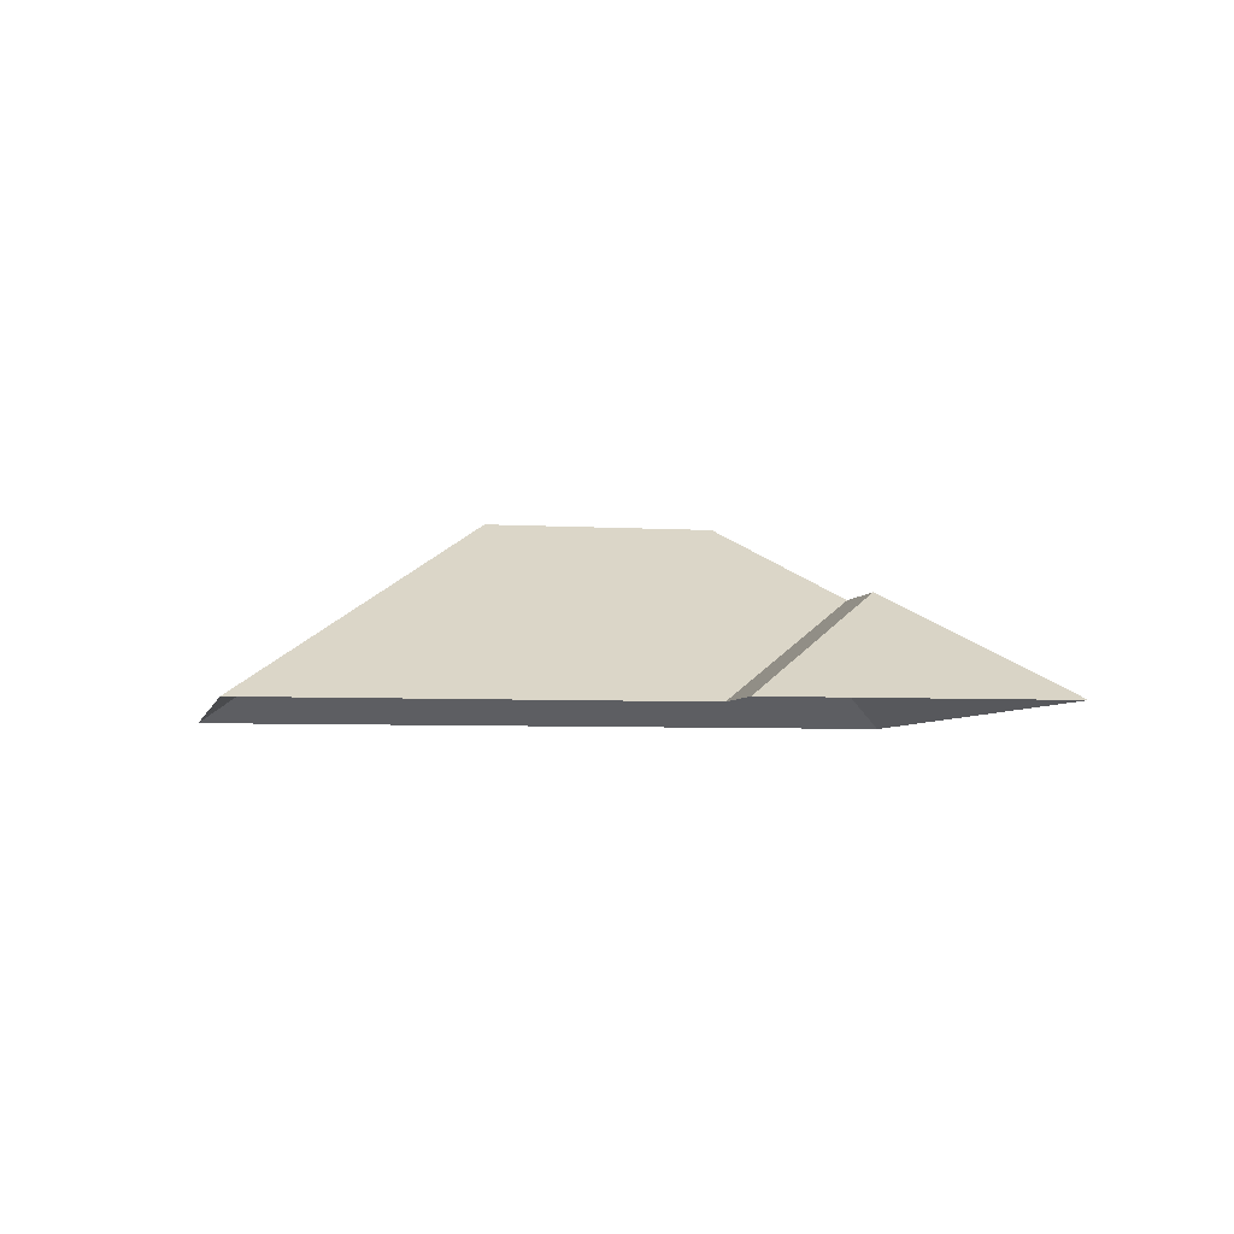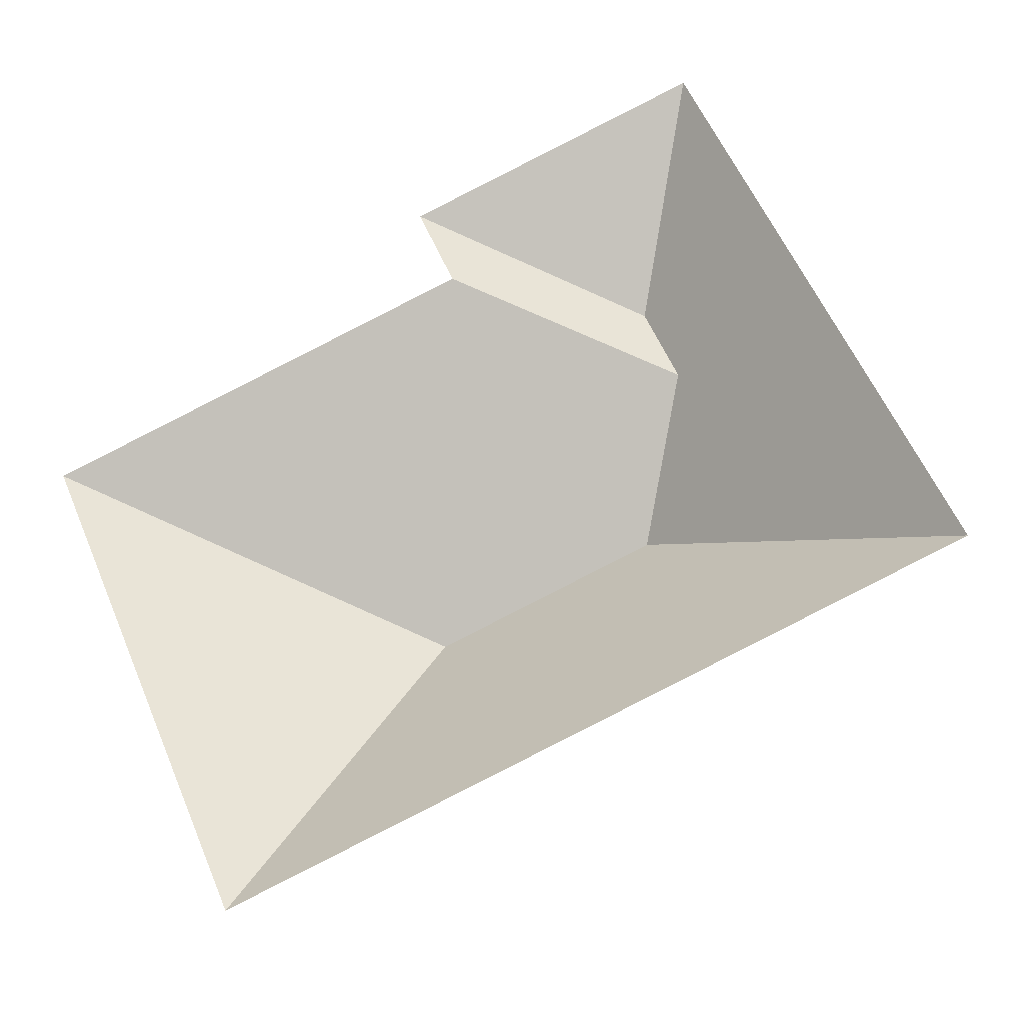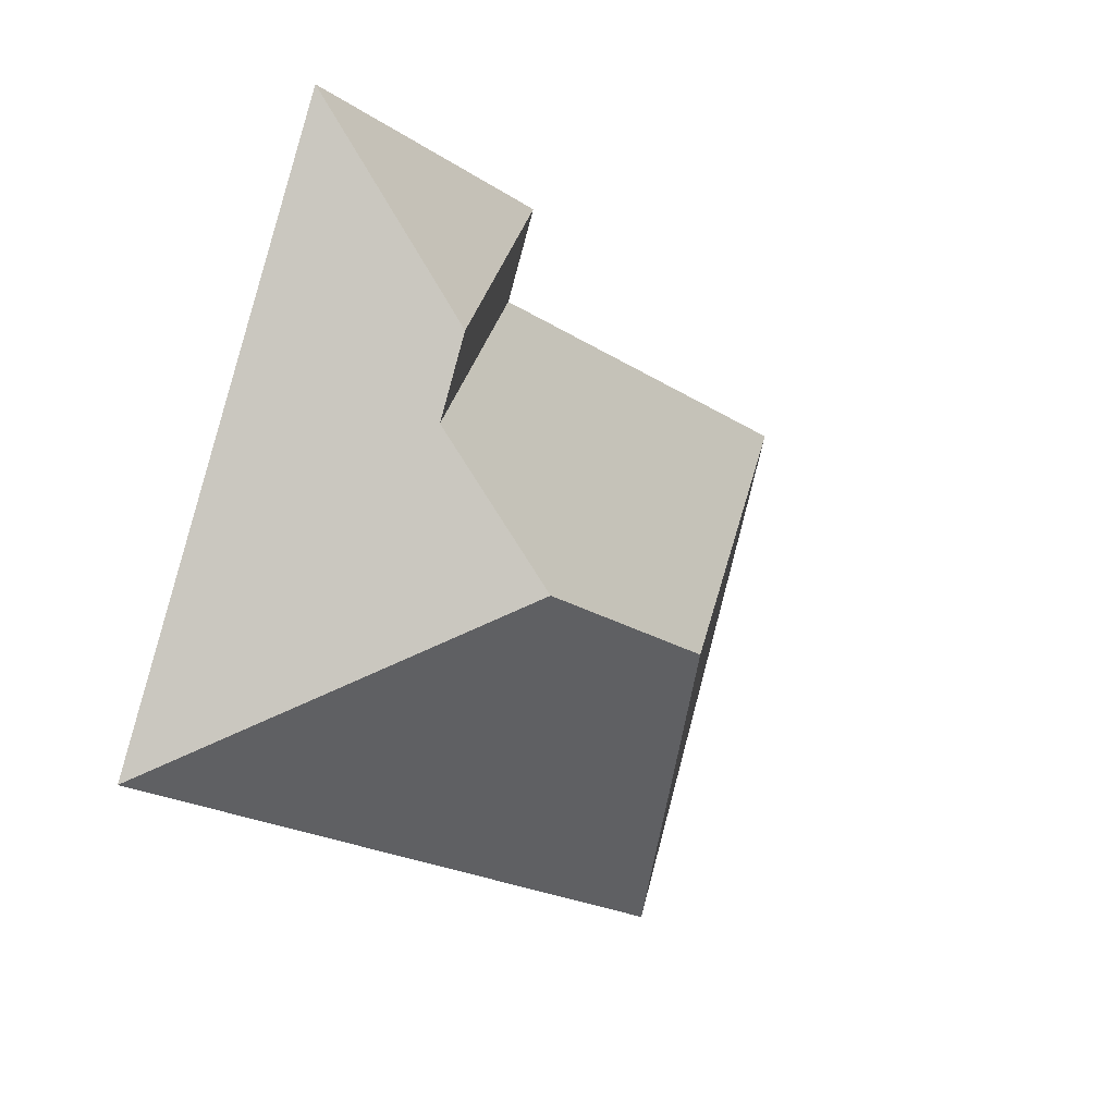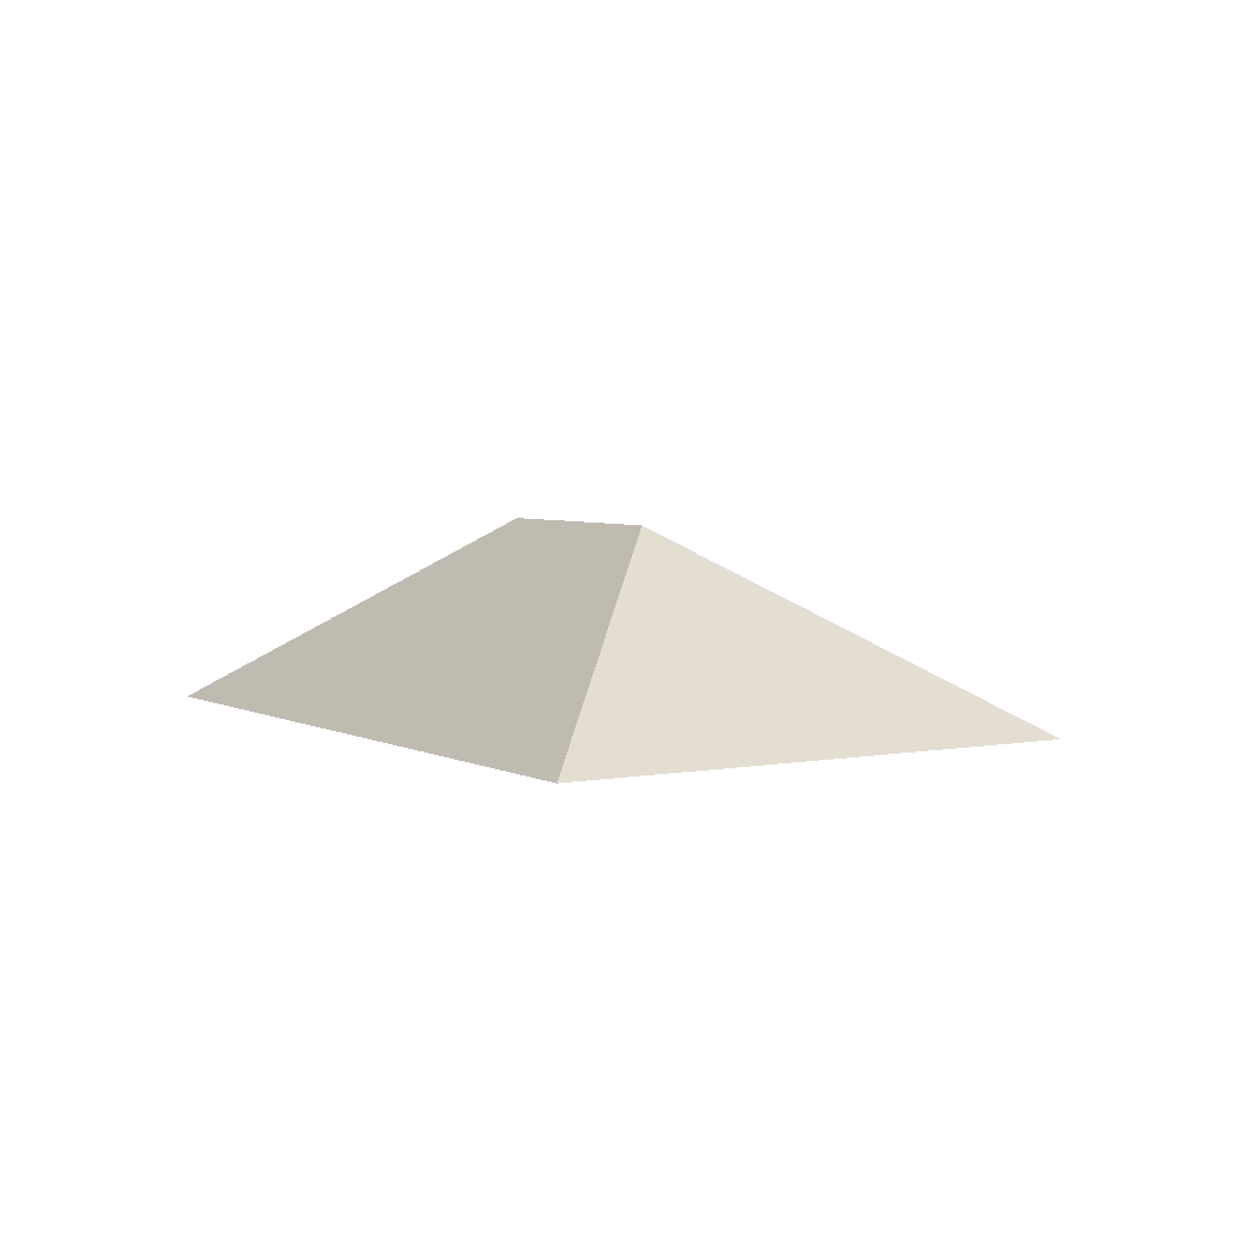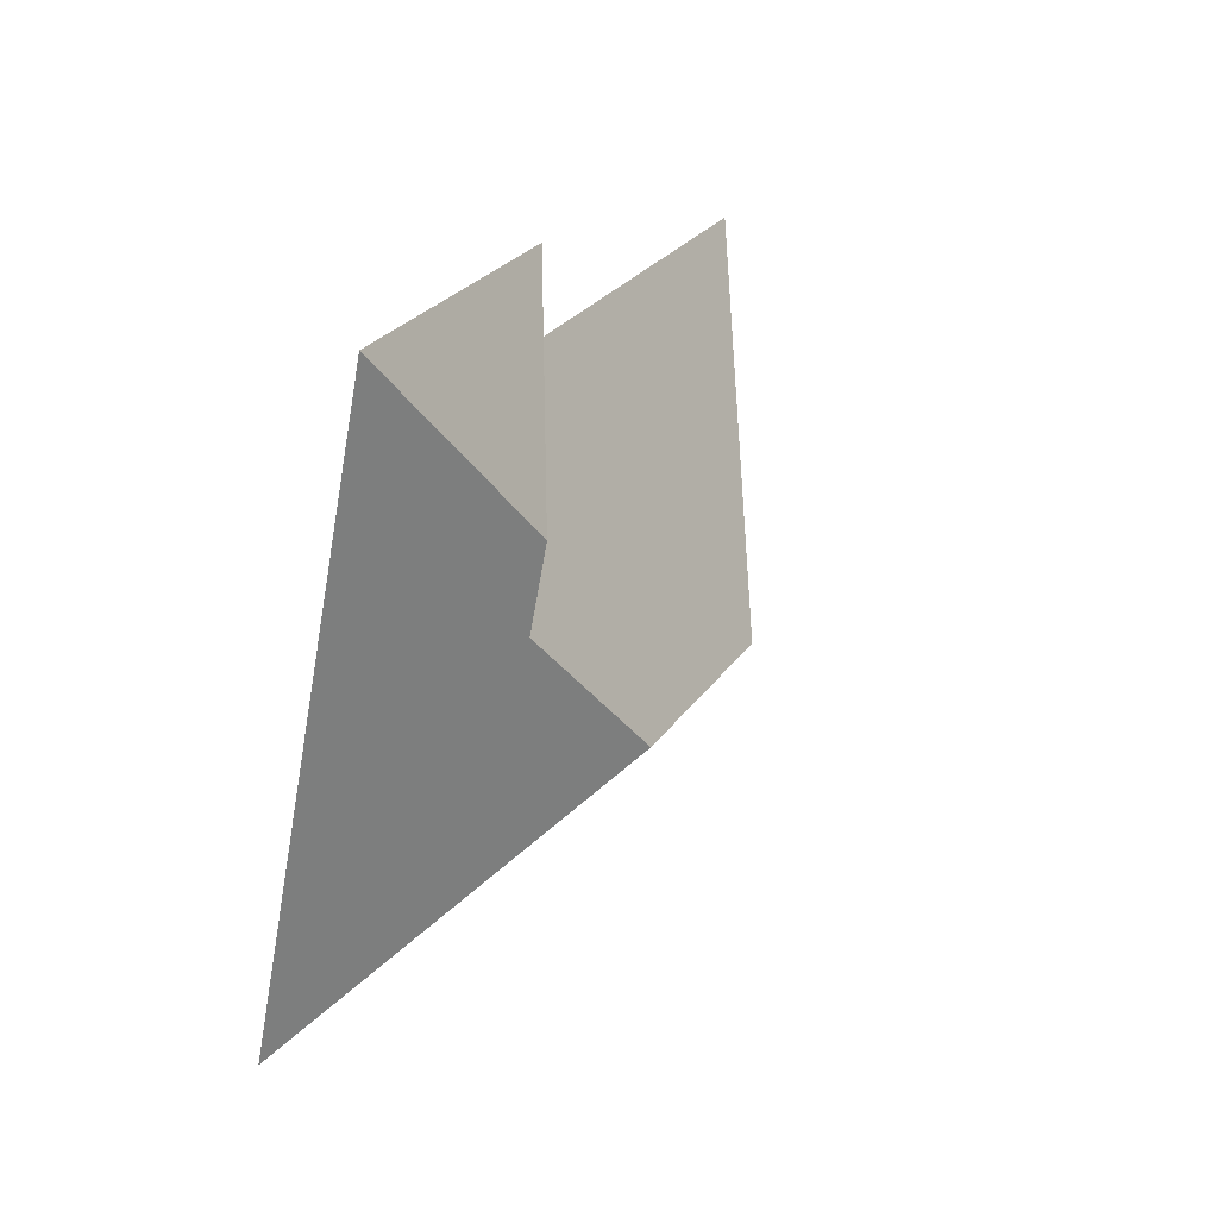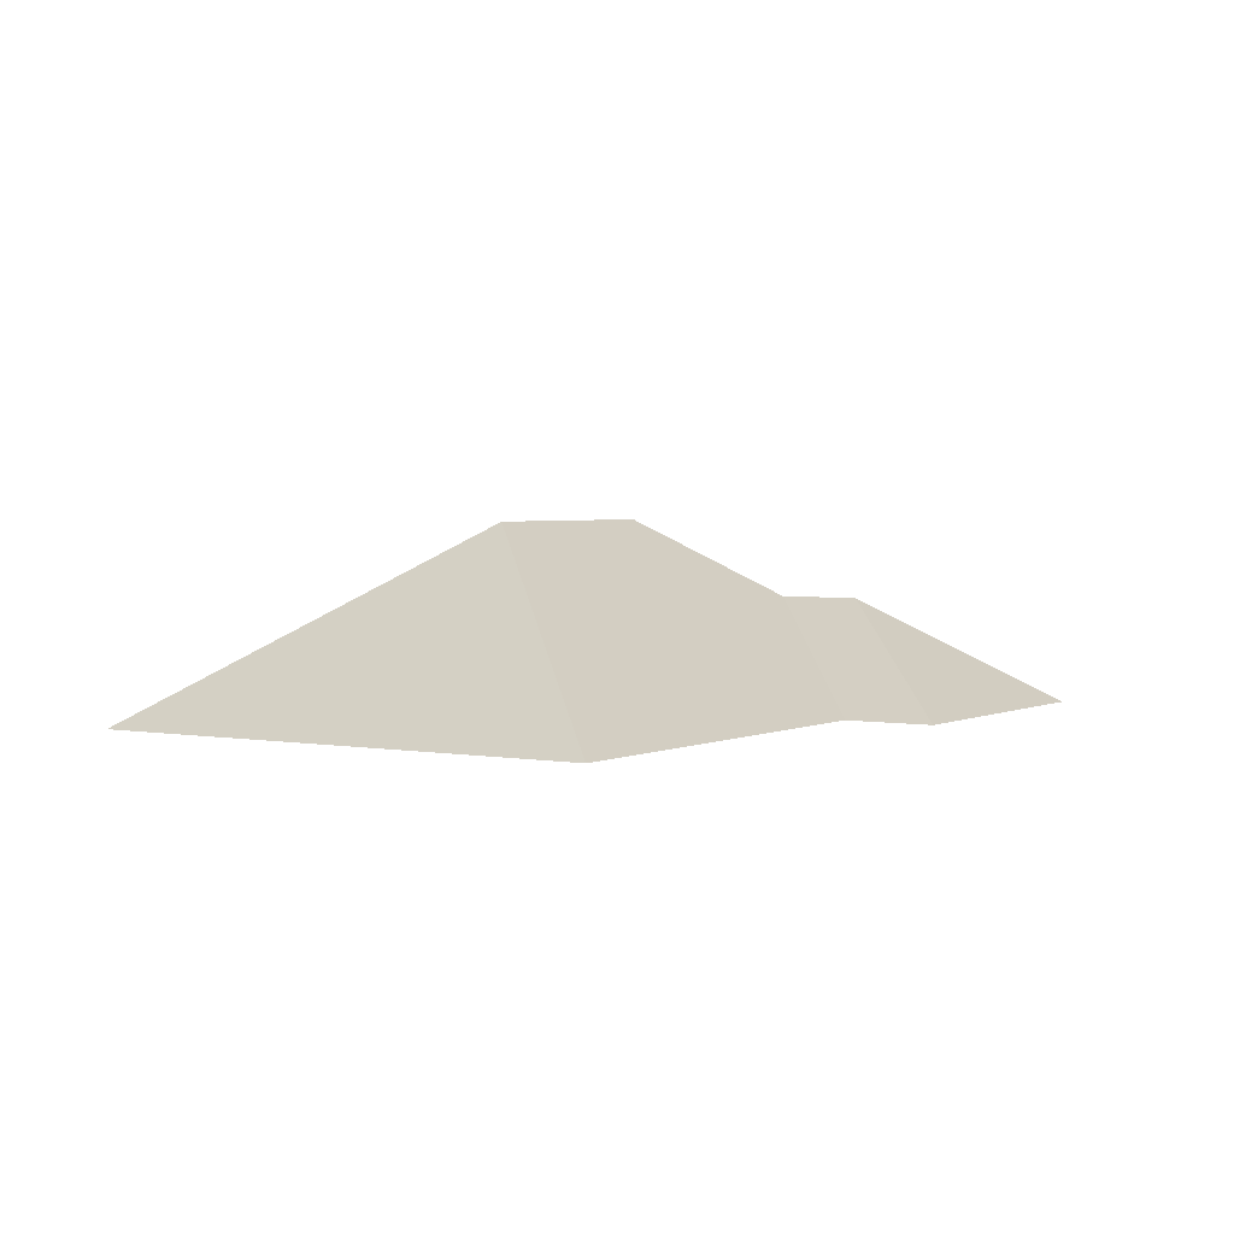
<metadata>
{"format":"obj","ext":"obj","renderer":"f3d","projection":"perspective","resolution":1024,"background":"white","views":[{"elev":-5.0,"azim":-34.5,"up":"+Y"},{"elev":-29.2,"azim":14.3,"up":"+Z"},{"elev":11.1,"azim":130.7,"up":"+Z"},{"elev":4.3,"azim":-145.1,"up":"+Y"},{"elev":47.8,"azim":115.5,"up":"+Z"},{"elev":2.9,"azim":-80.1,"up":"+Y"}]}
</metadata>
<code>
o CG10_500_045072_0023_roof
v 91.96 75 -337.5
v 349.1 75 -228.4
v 147.3 145 -212.5
v 226.6 145 -178.9
v 246.2 115.3 -123.7
v 234 115.3 -94.99
v 168.1 75 -93.21
v 15.79 75 -157.8
v 154.8 75 -61.84
v 259.6 75 -17.41
v 91.96 0 -337.5
v 349.1 0 -228.4
v 259.6 0 -17.41
v 154.8 0 -61.84
v 168.1 0 -93.21
v 15.79 0 -157.8
f 8 7 5 4 3
f 8 1 3
f 9 6 5 7
f 9 10 6
f 2 10 6 5 4
f 1 2 4 3

</code>
